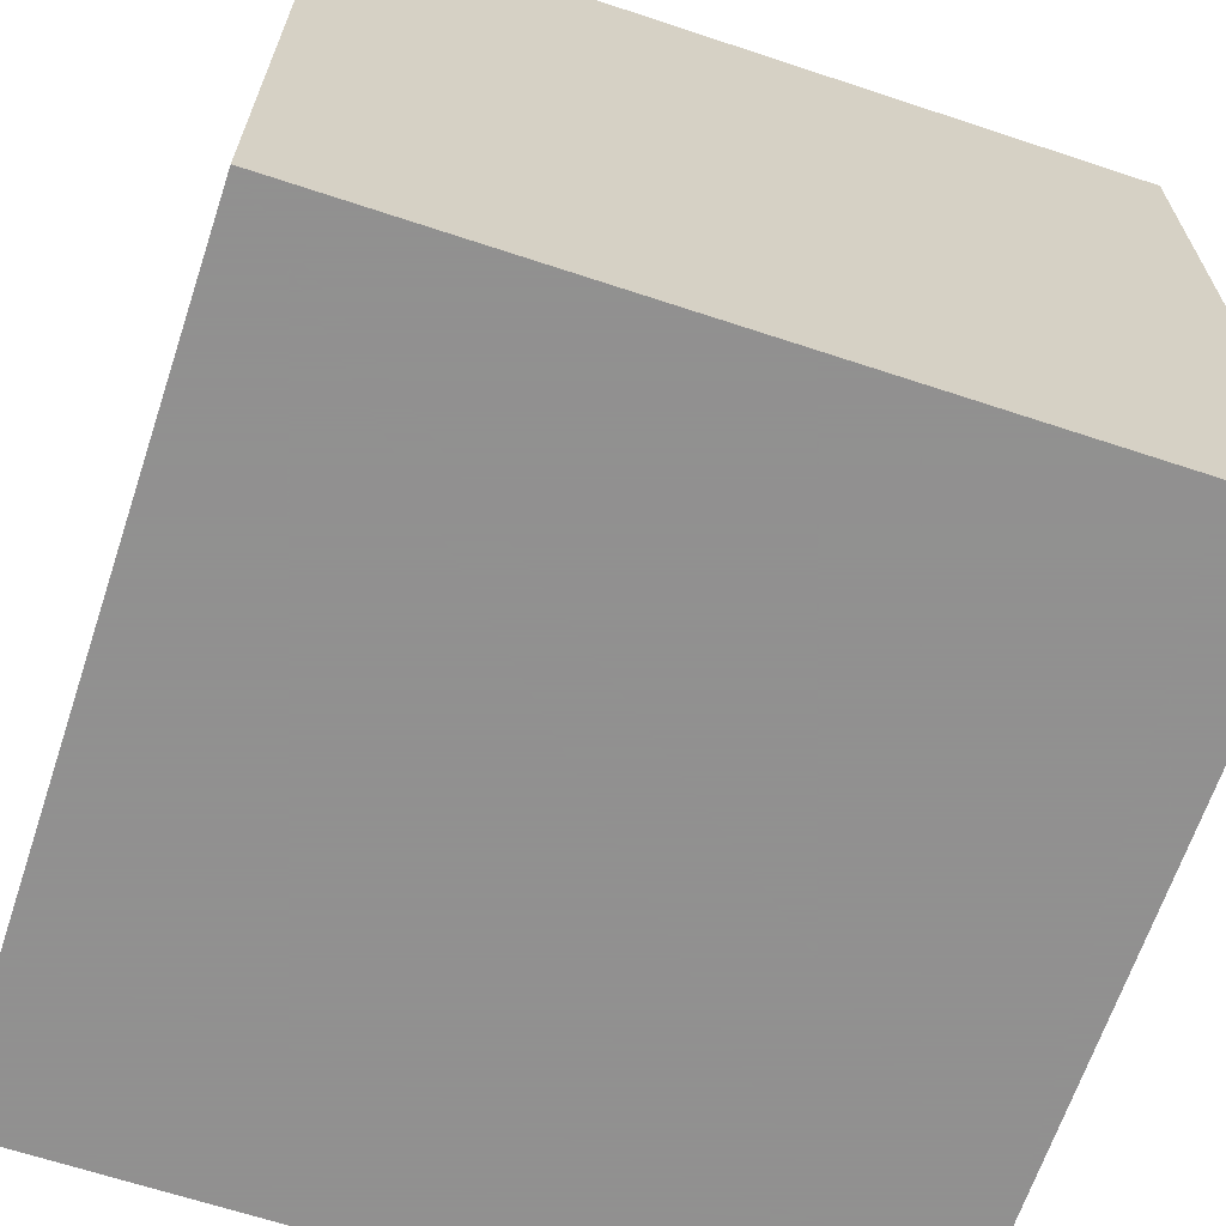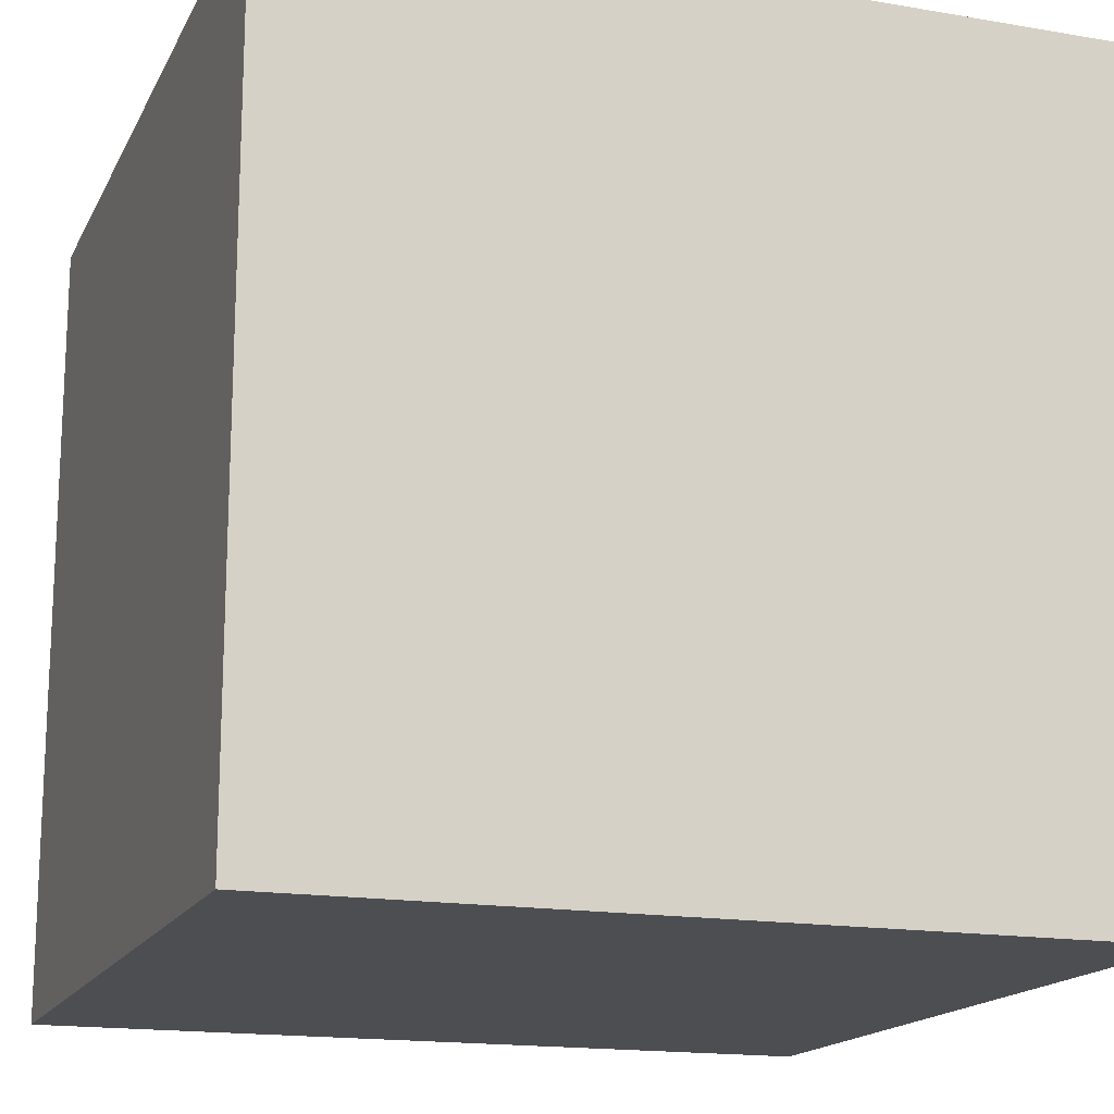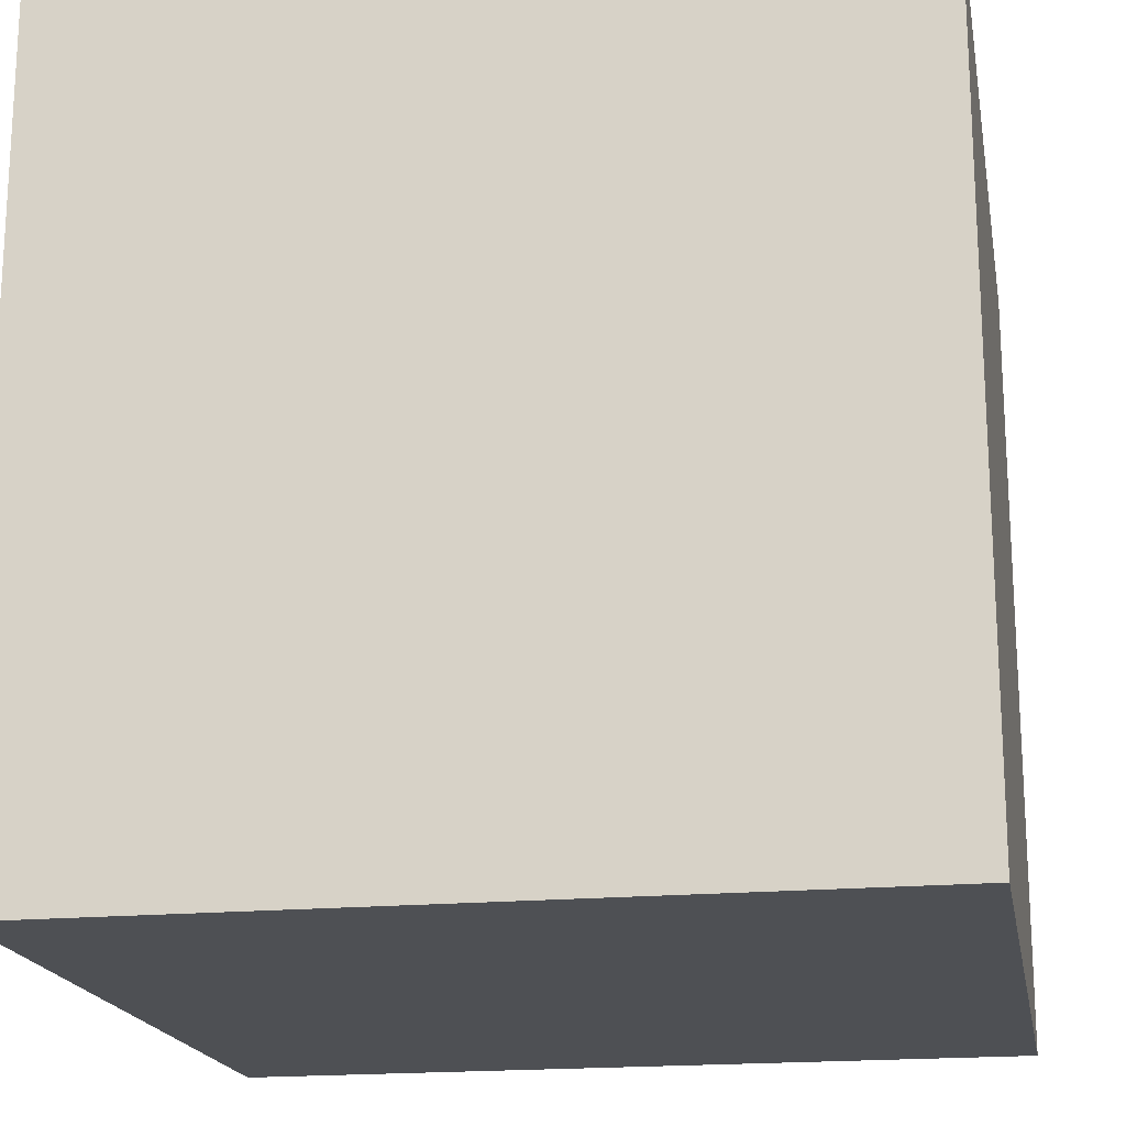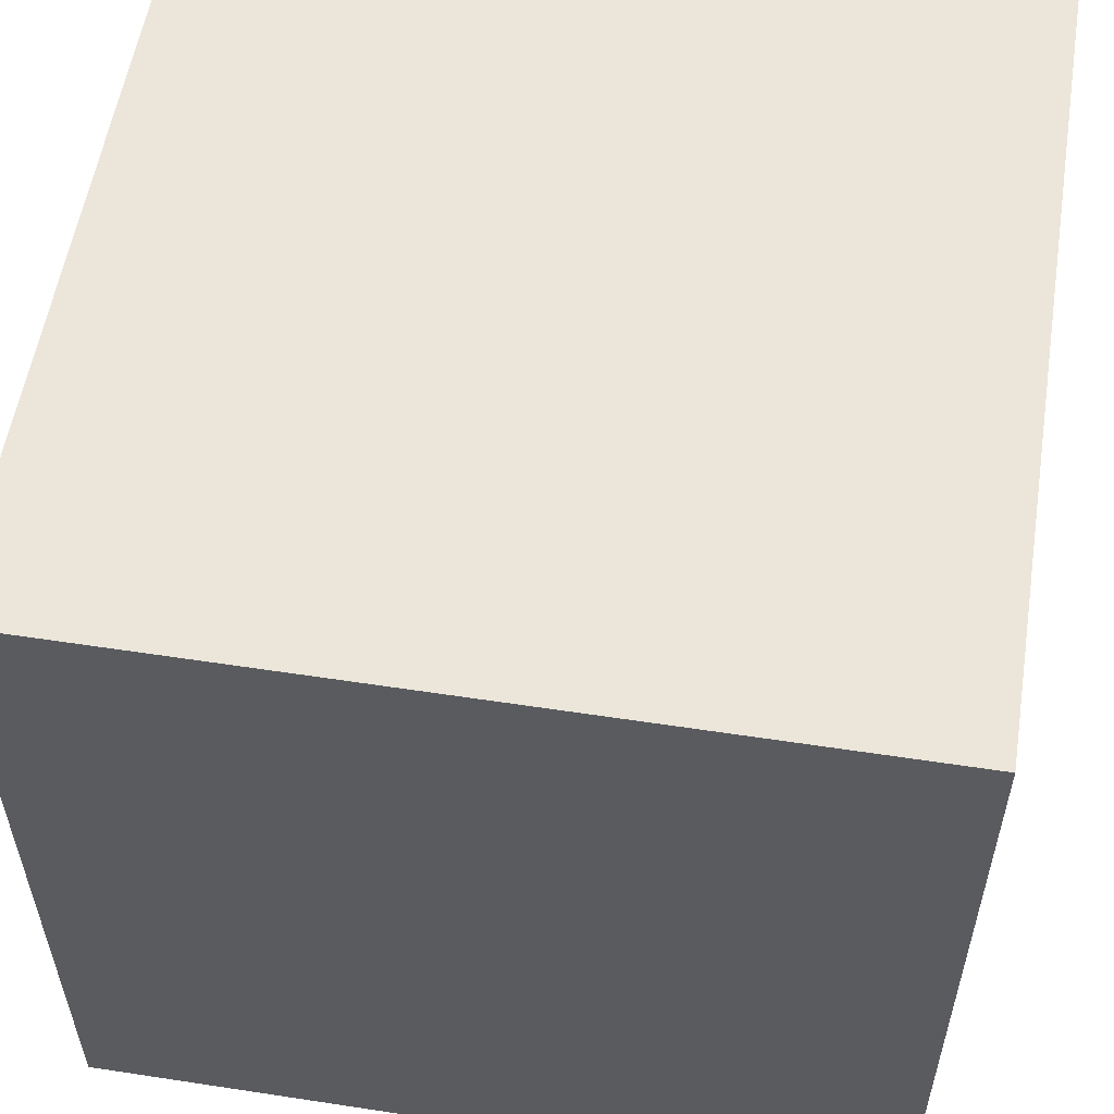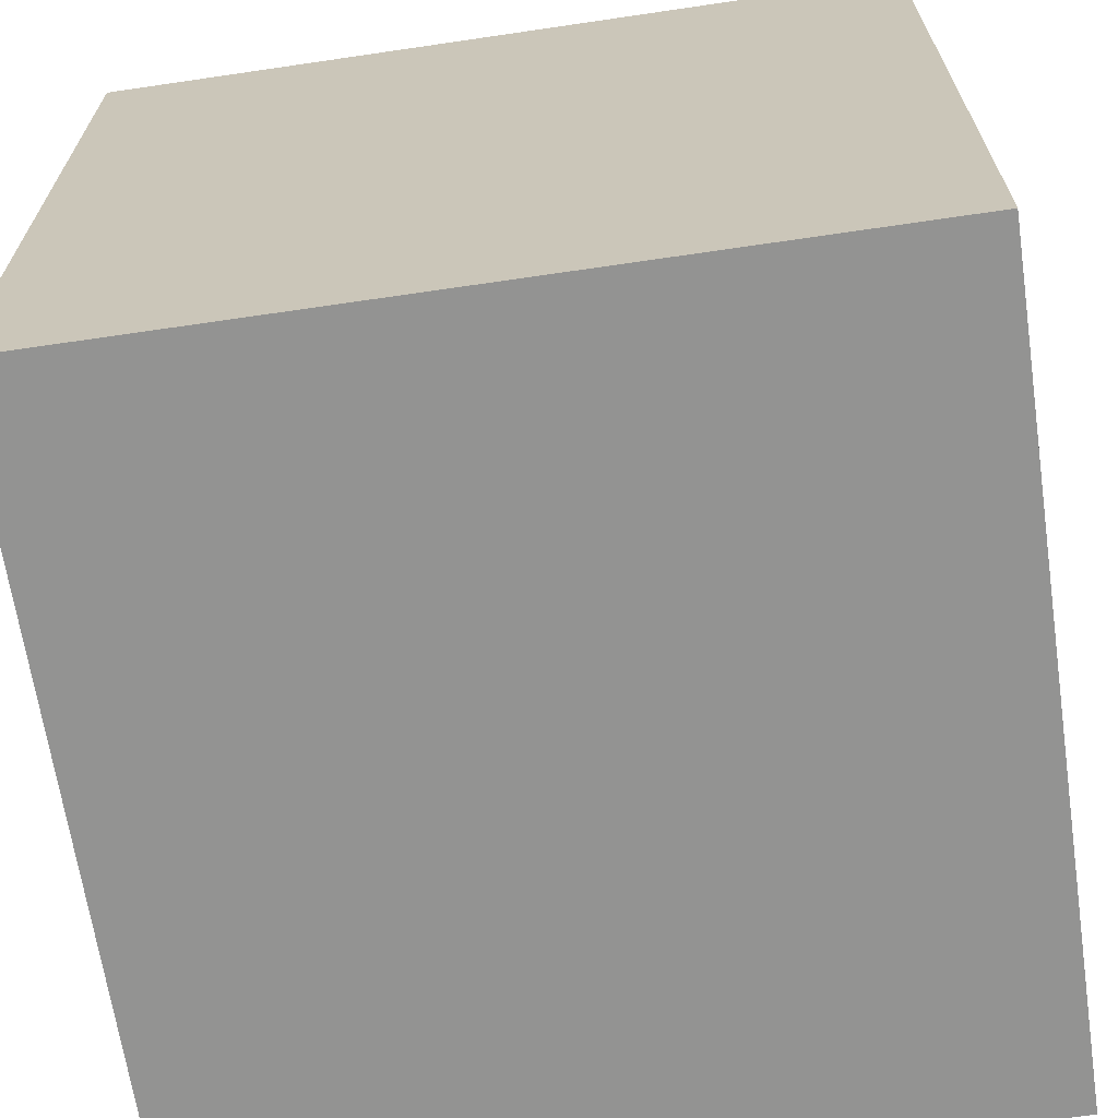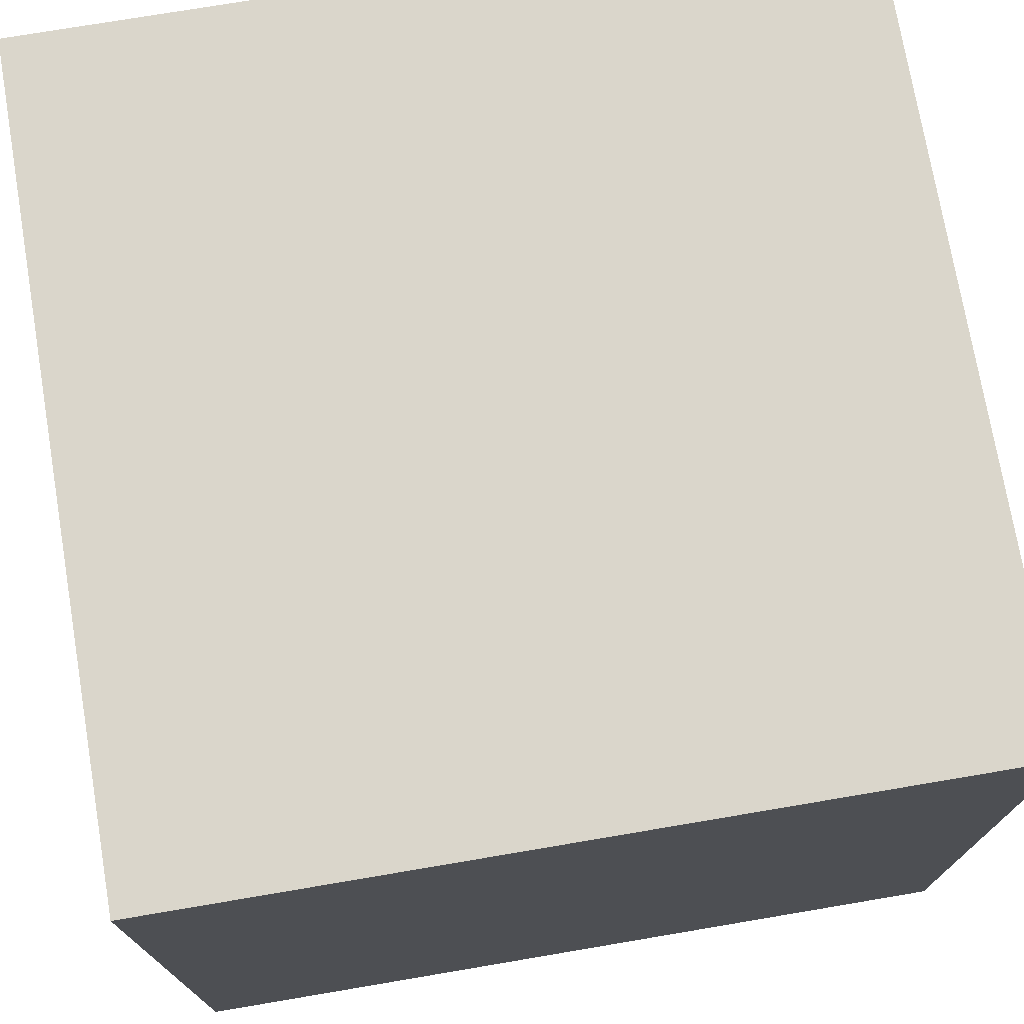
<metadata>
{"format":"obj","ext":"obj","renderer":"f3d","projection":"perspective","resolution":1024,"background":"white","views":[{"elev":-65.8,"azim":-18.4,"up":"+Y"},{"elev":-16.5,"azim":160.7,"up":"+Y"},{"elev":-18.6,"azim":10.2,"up":"+Y"},{"elev":56.0,"azim":-80.9,"up":"+Y"},{"elev":-66.6,"azim":98.4,"up":"+Z"},{"elev":74.1,"azim":170.4,"up":"+Y"}]}
</metadata>
<code>
v 0 0 0
v 100 0 0
v 100 0 100
v 0 0 100
v 0 100 0
v 100 100 0
v 100 100 100
v 0 100 100
f 5 1 4
f 5 4 8
f 8 4 3
f 8 3 7
f 7 3 2
f 7 2 6
f 6 2 1
f 6 1 5
f 6 5 8
f 6 8 7
f 2 4 1
f 2 3 4

</code>
